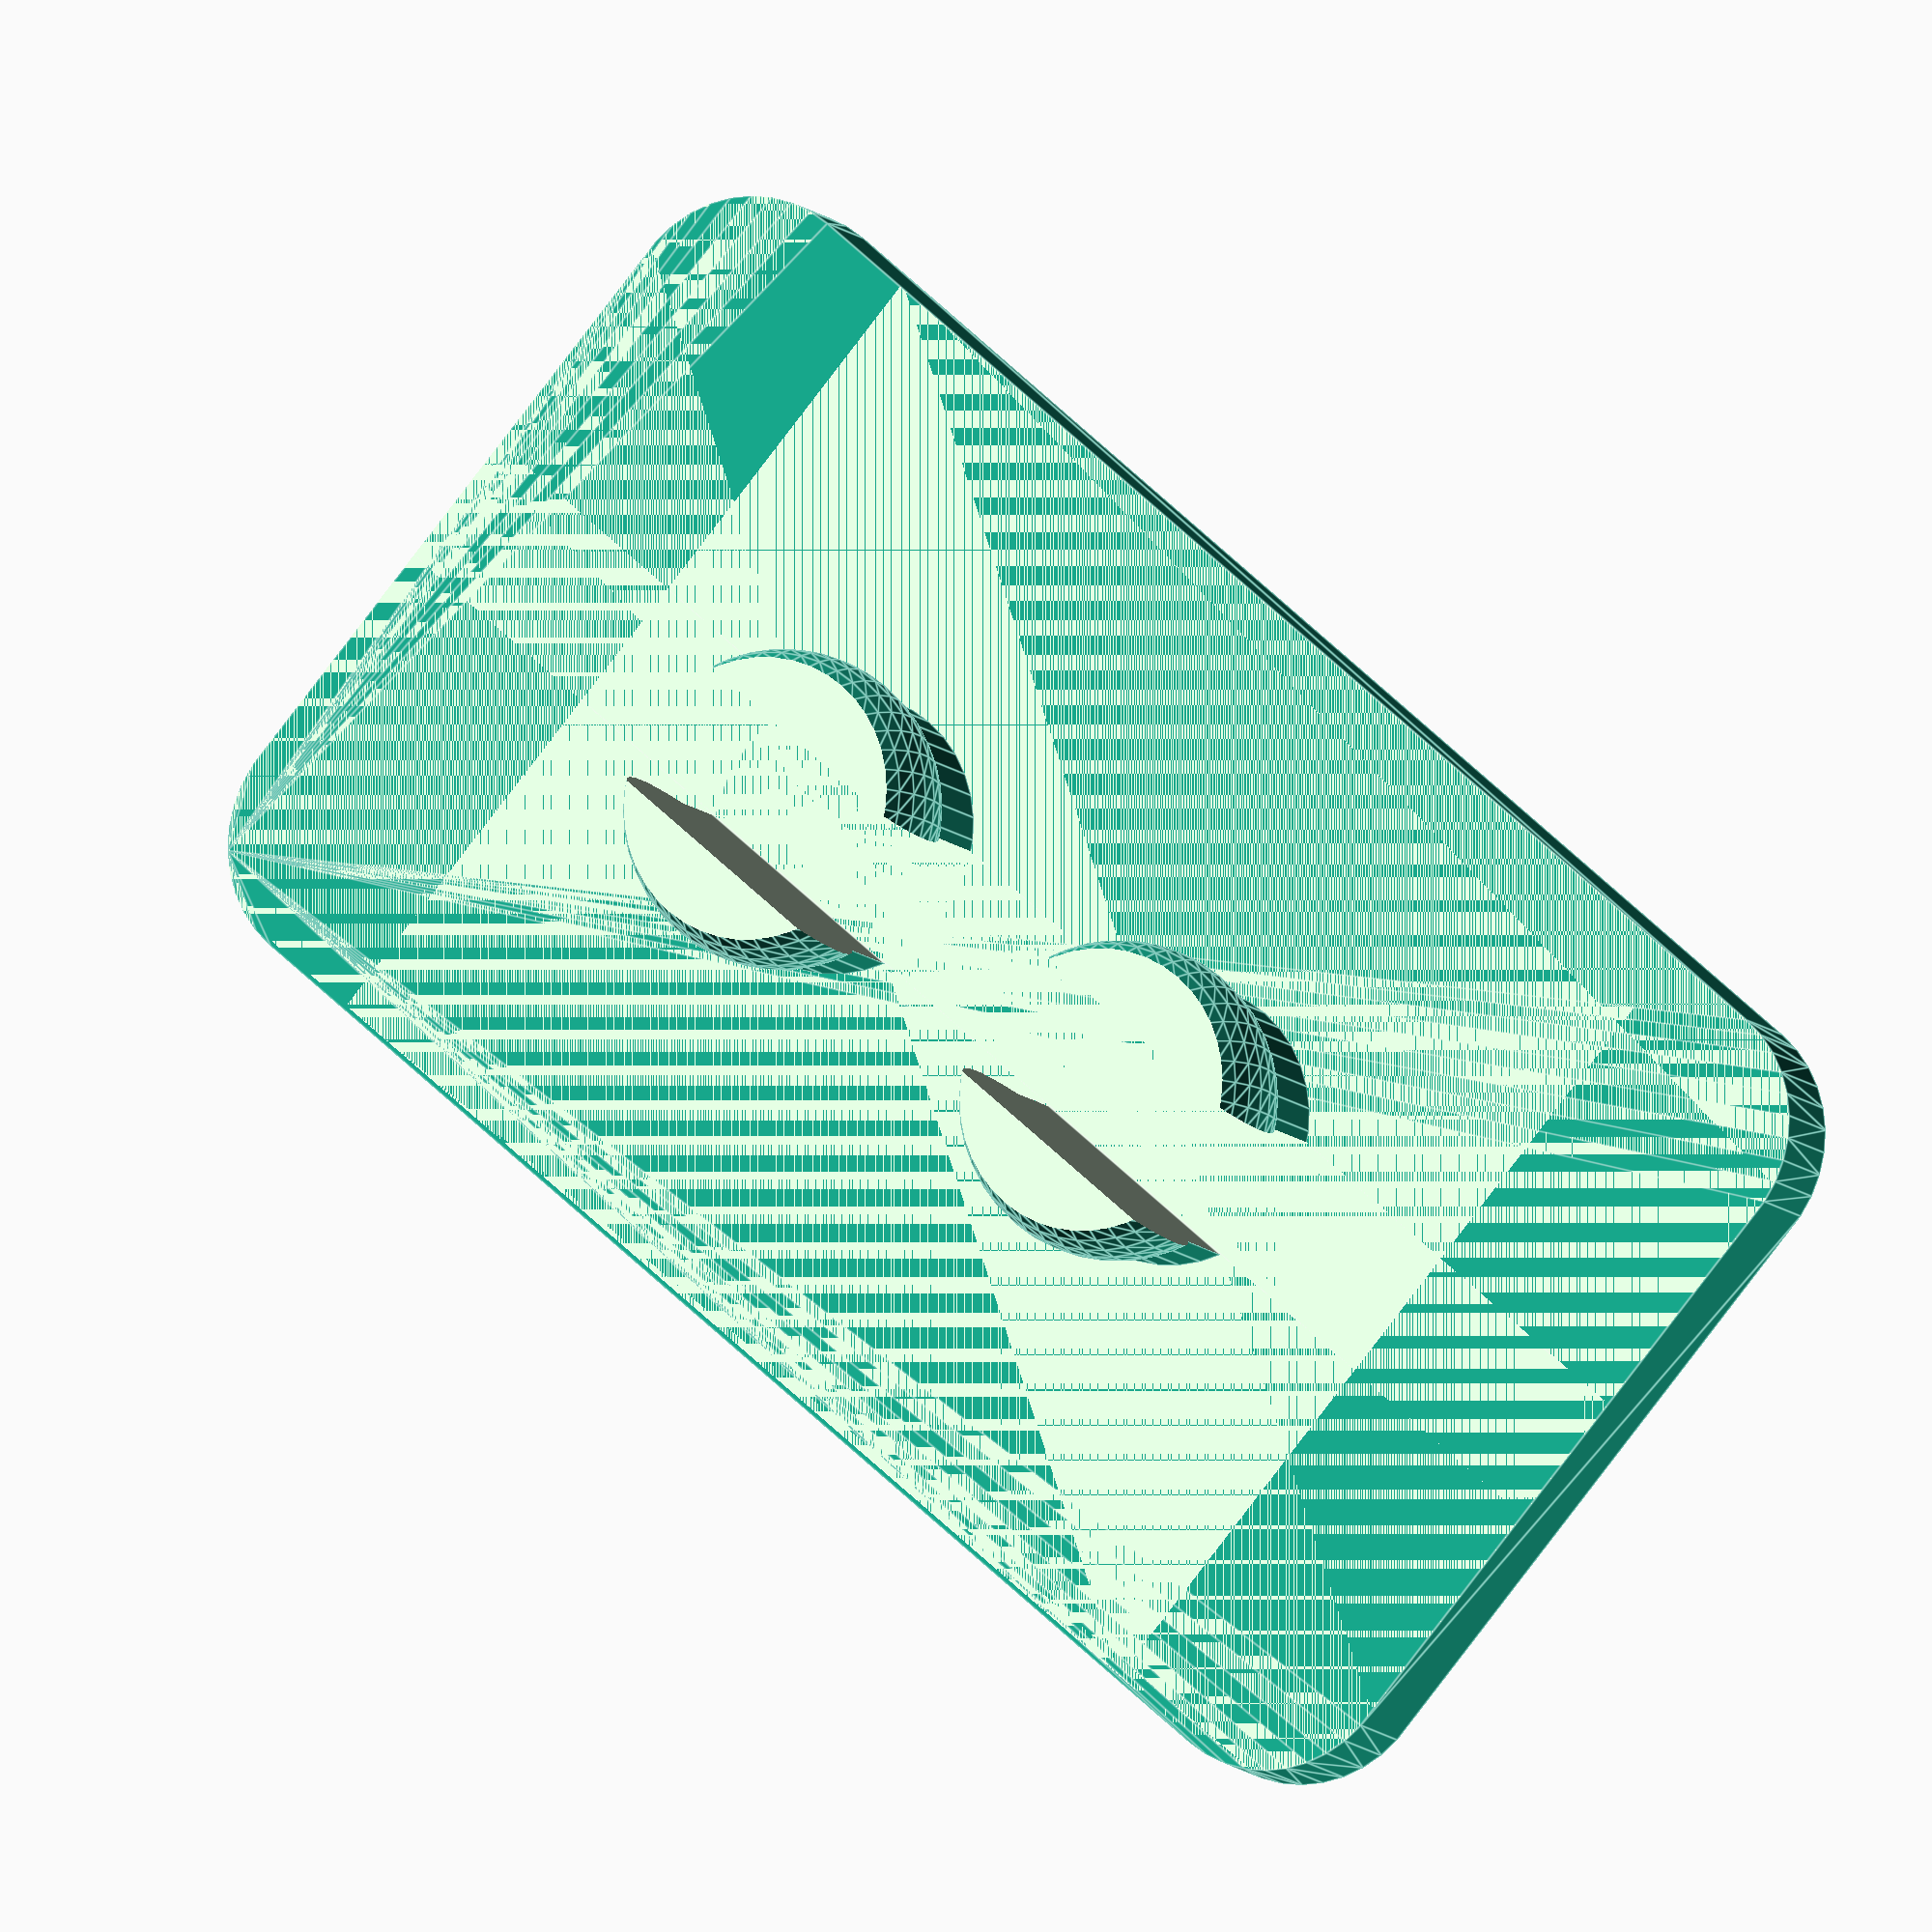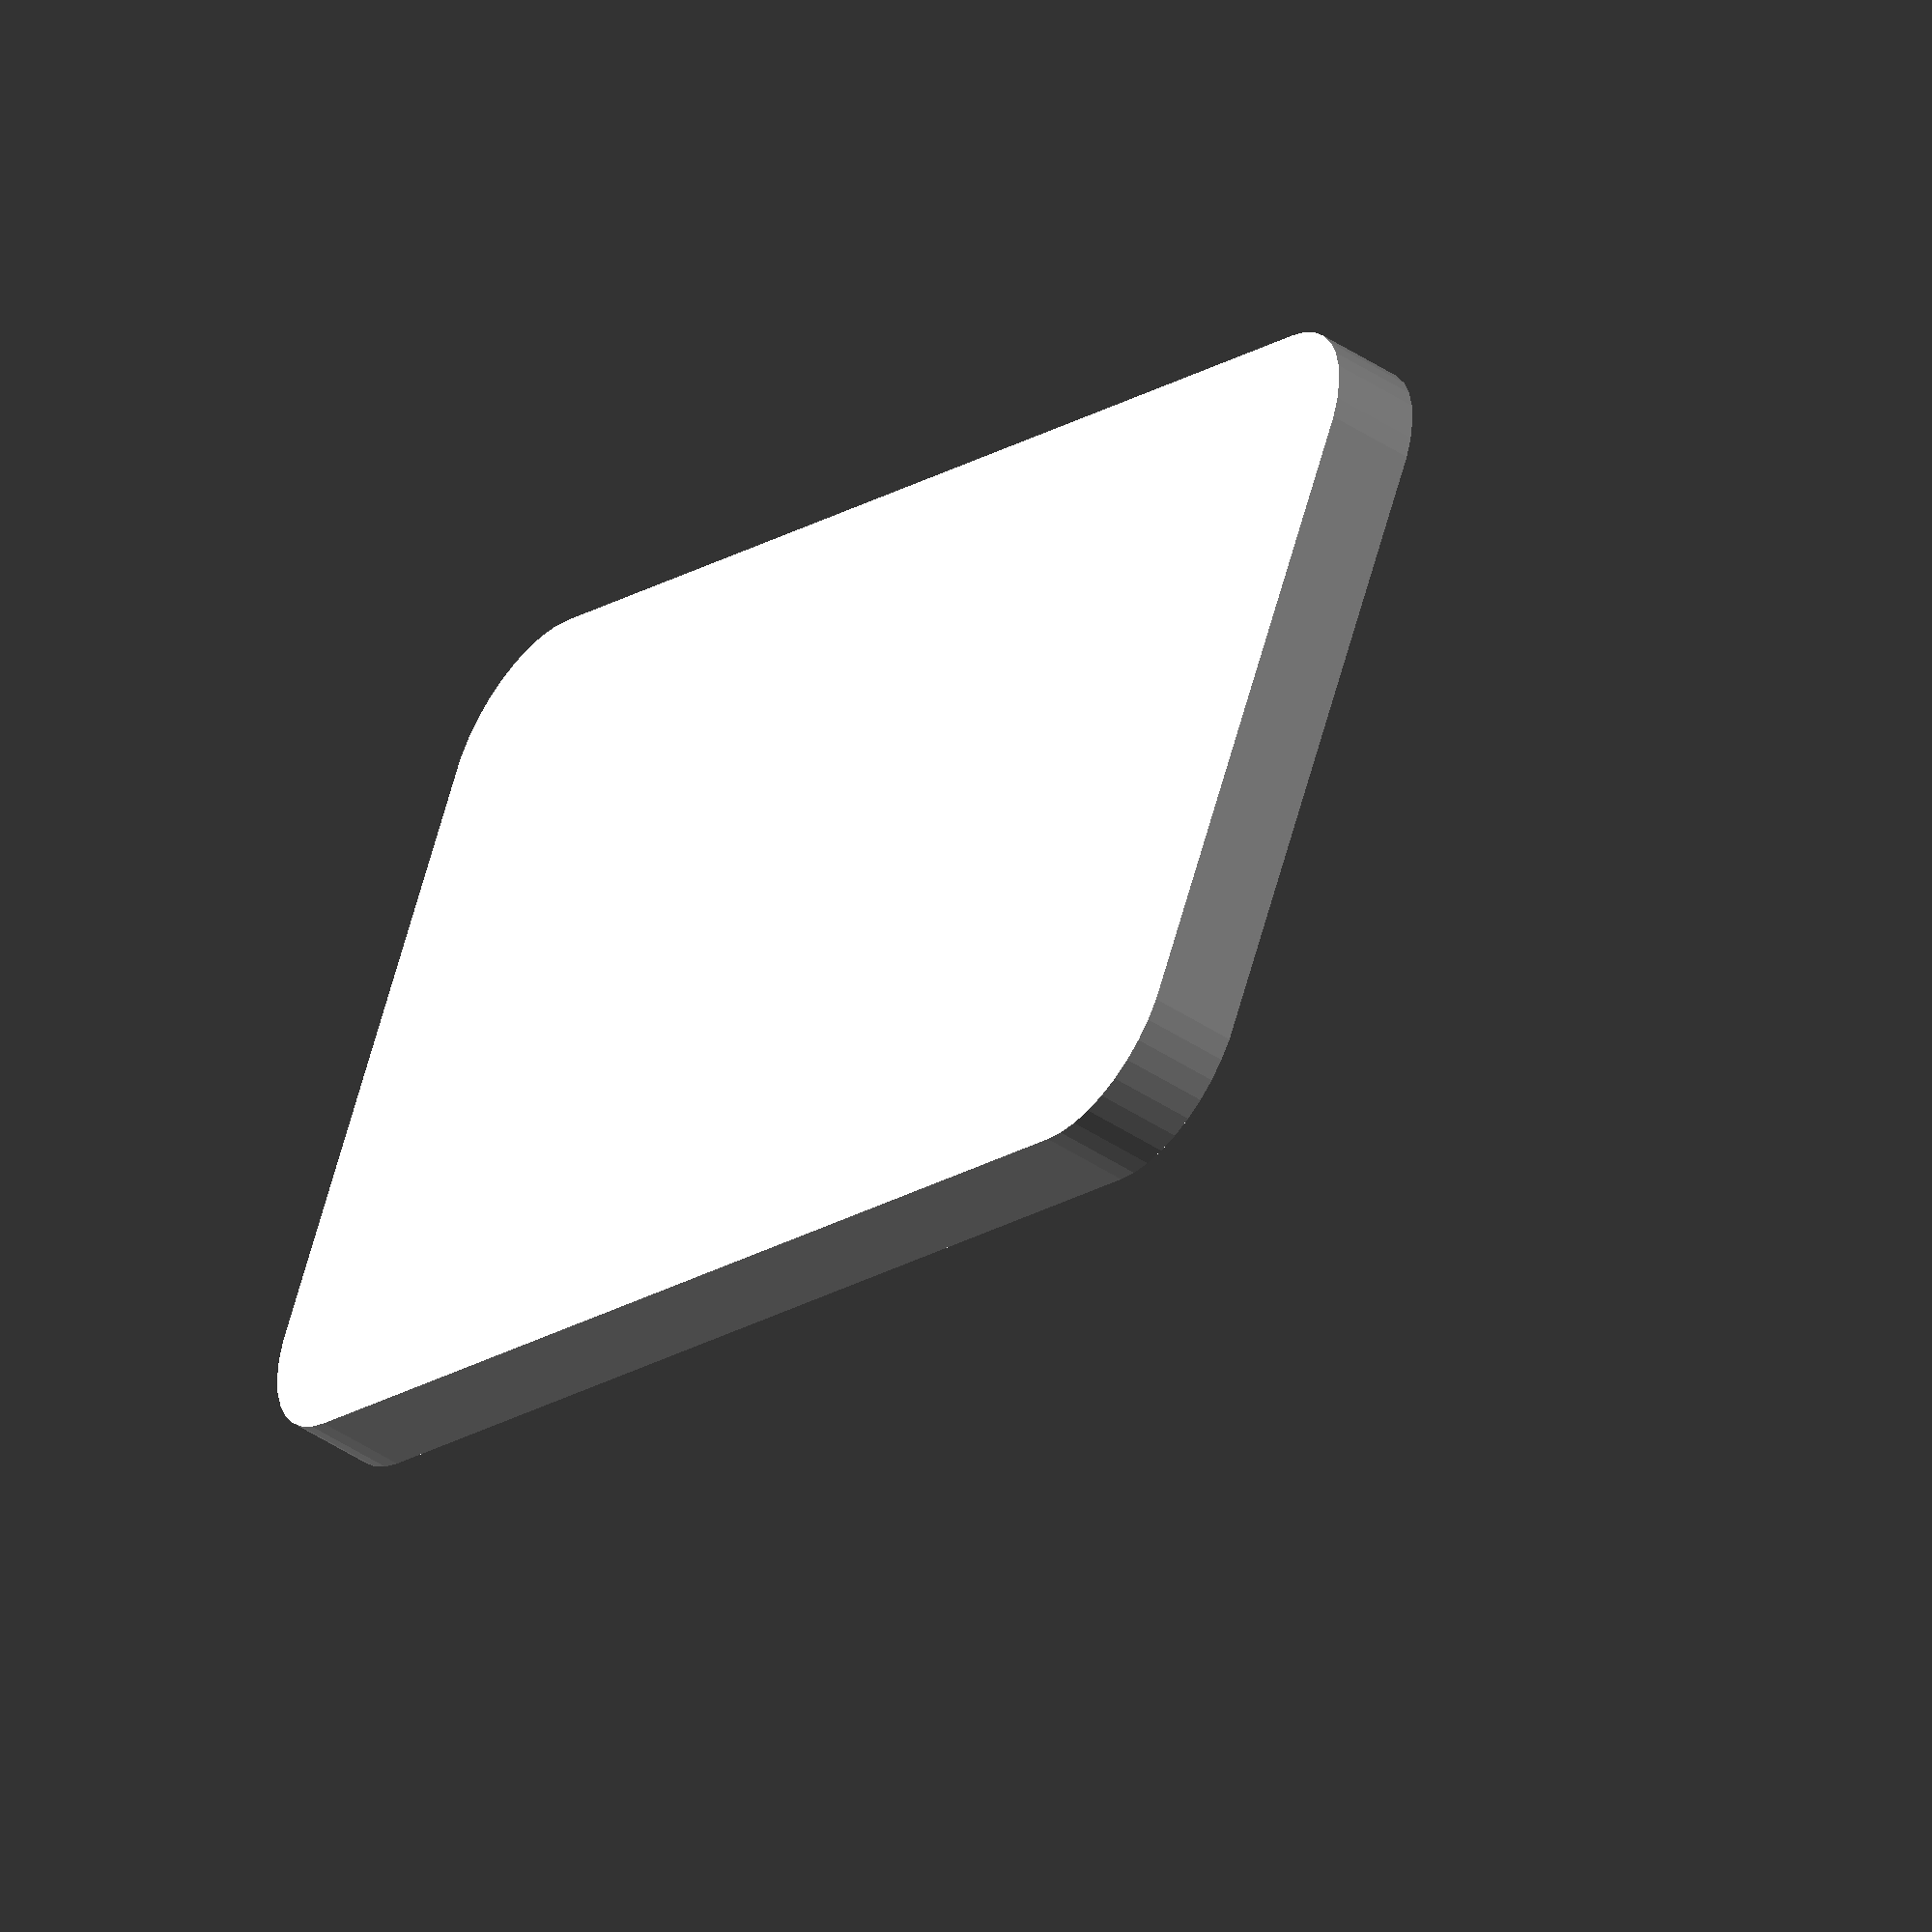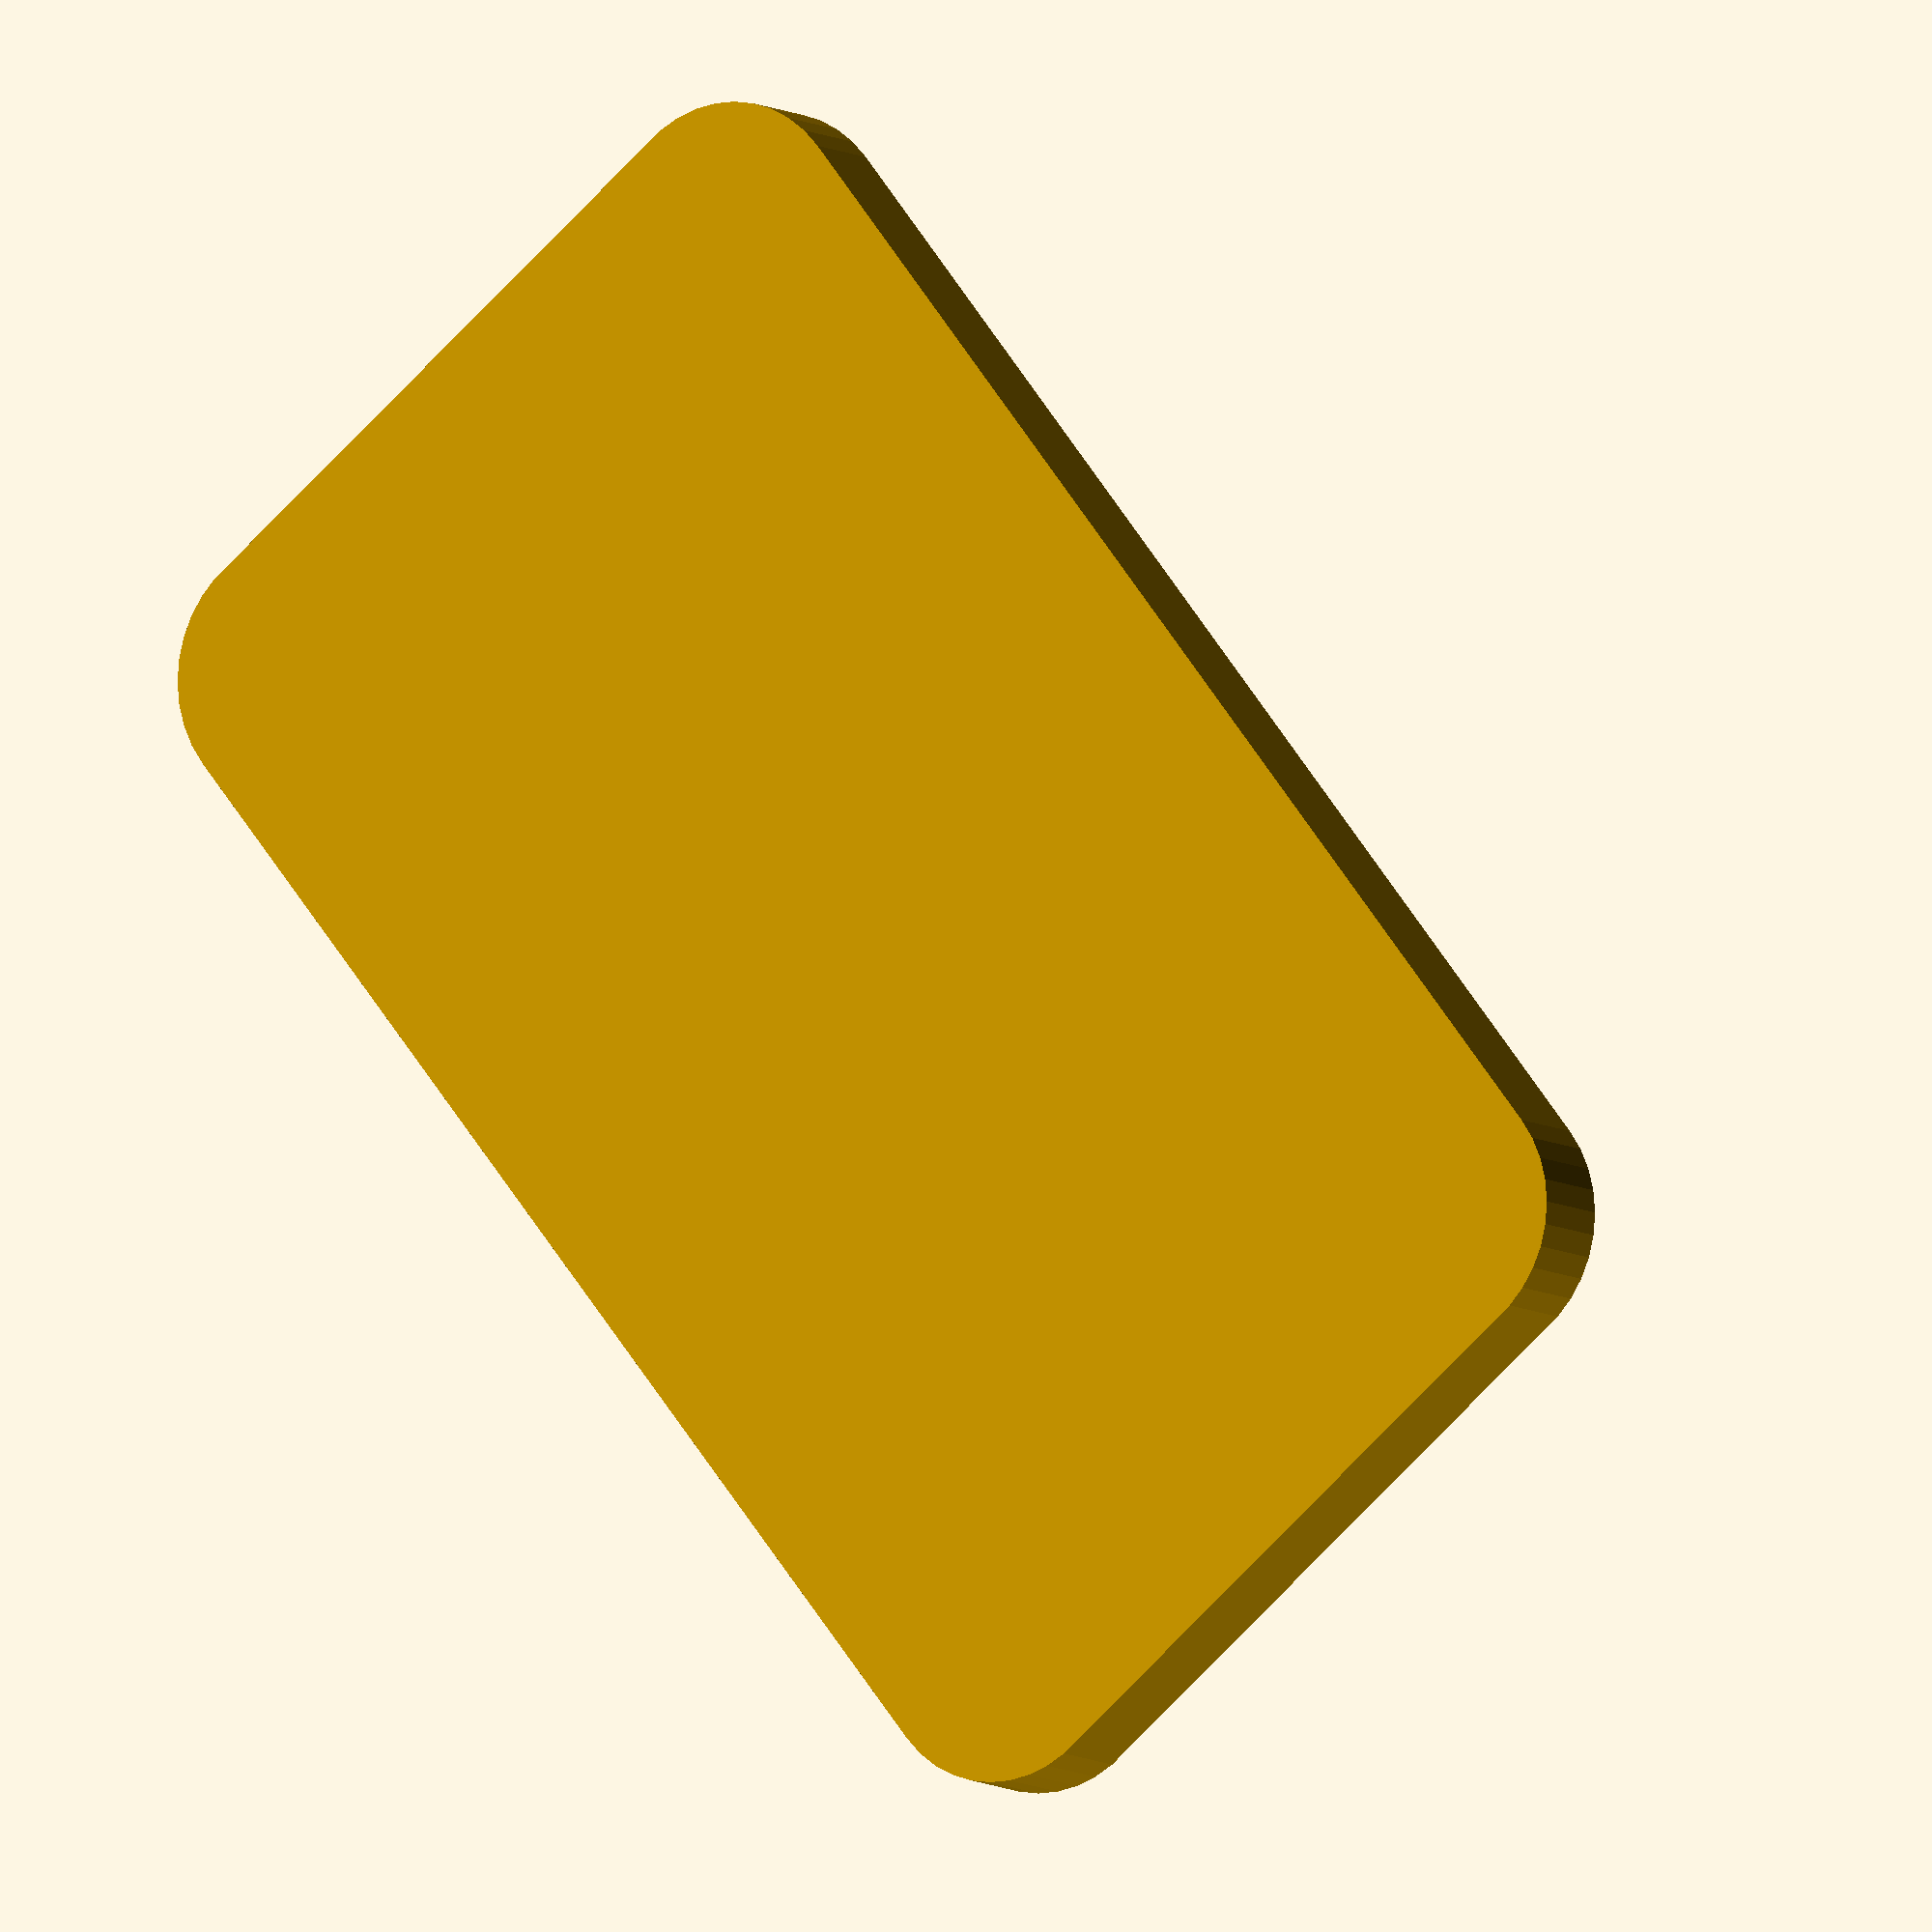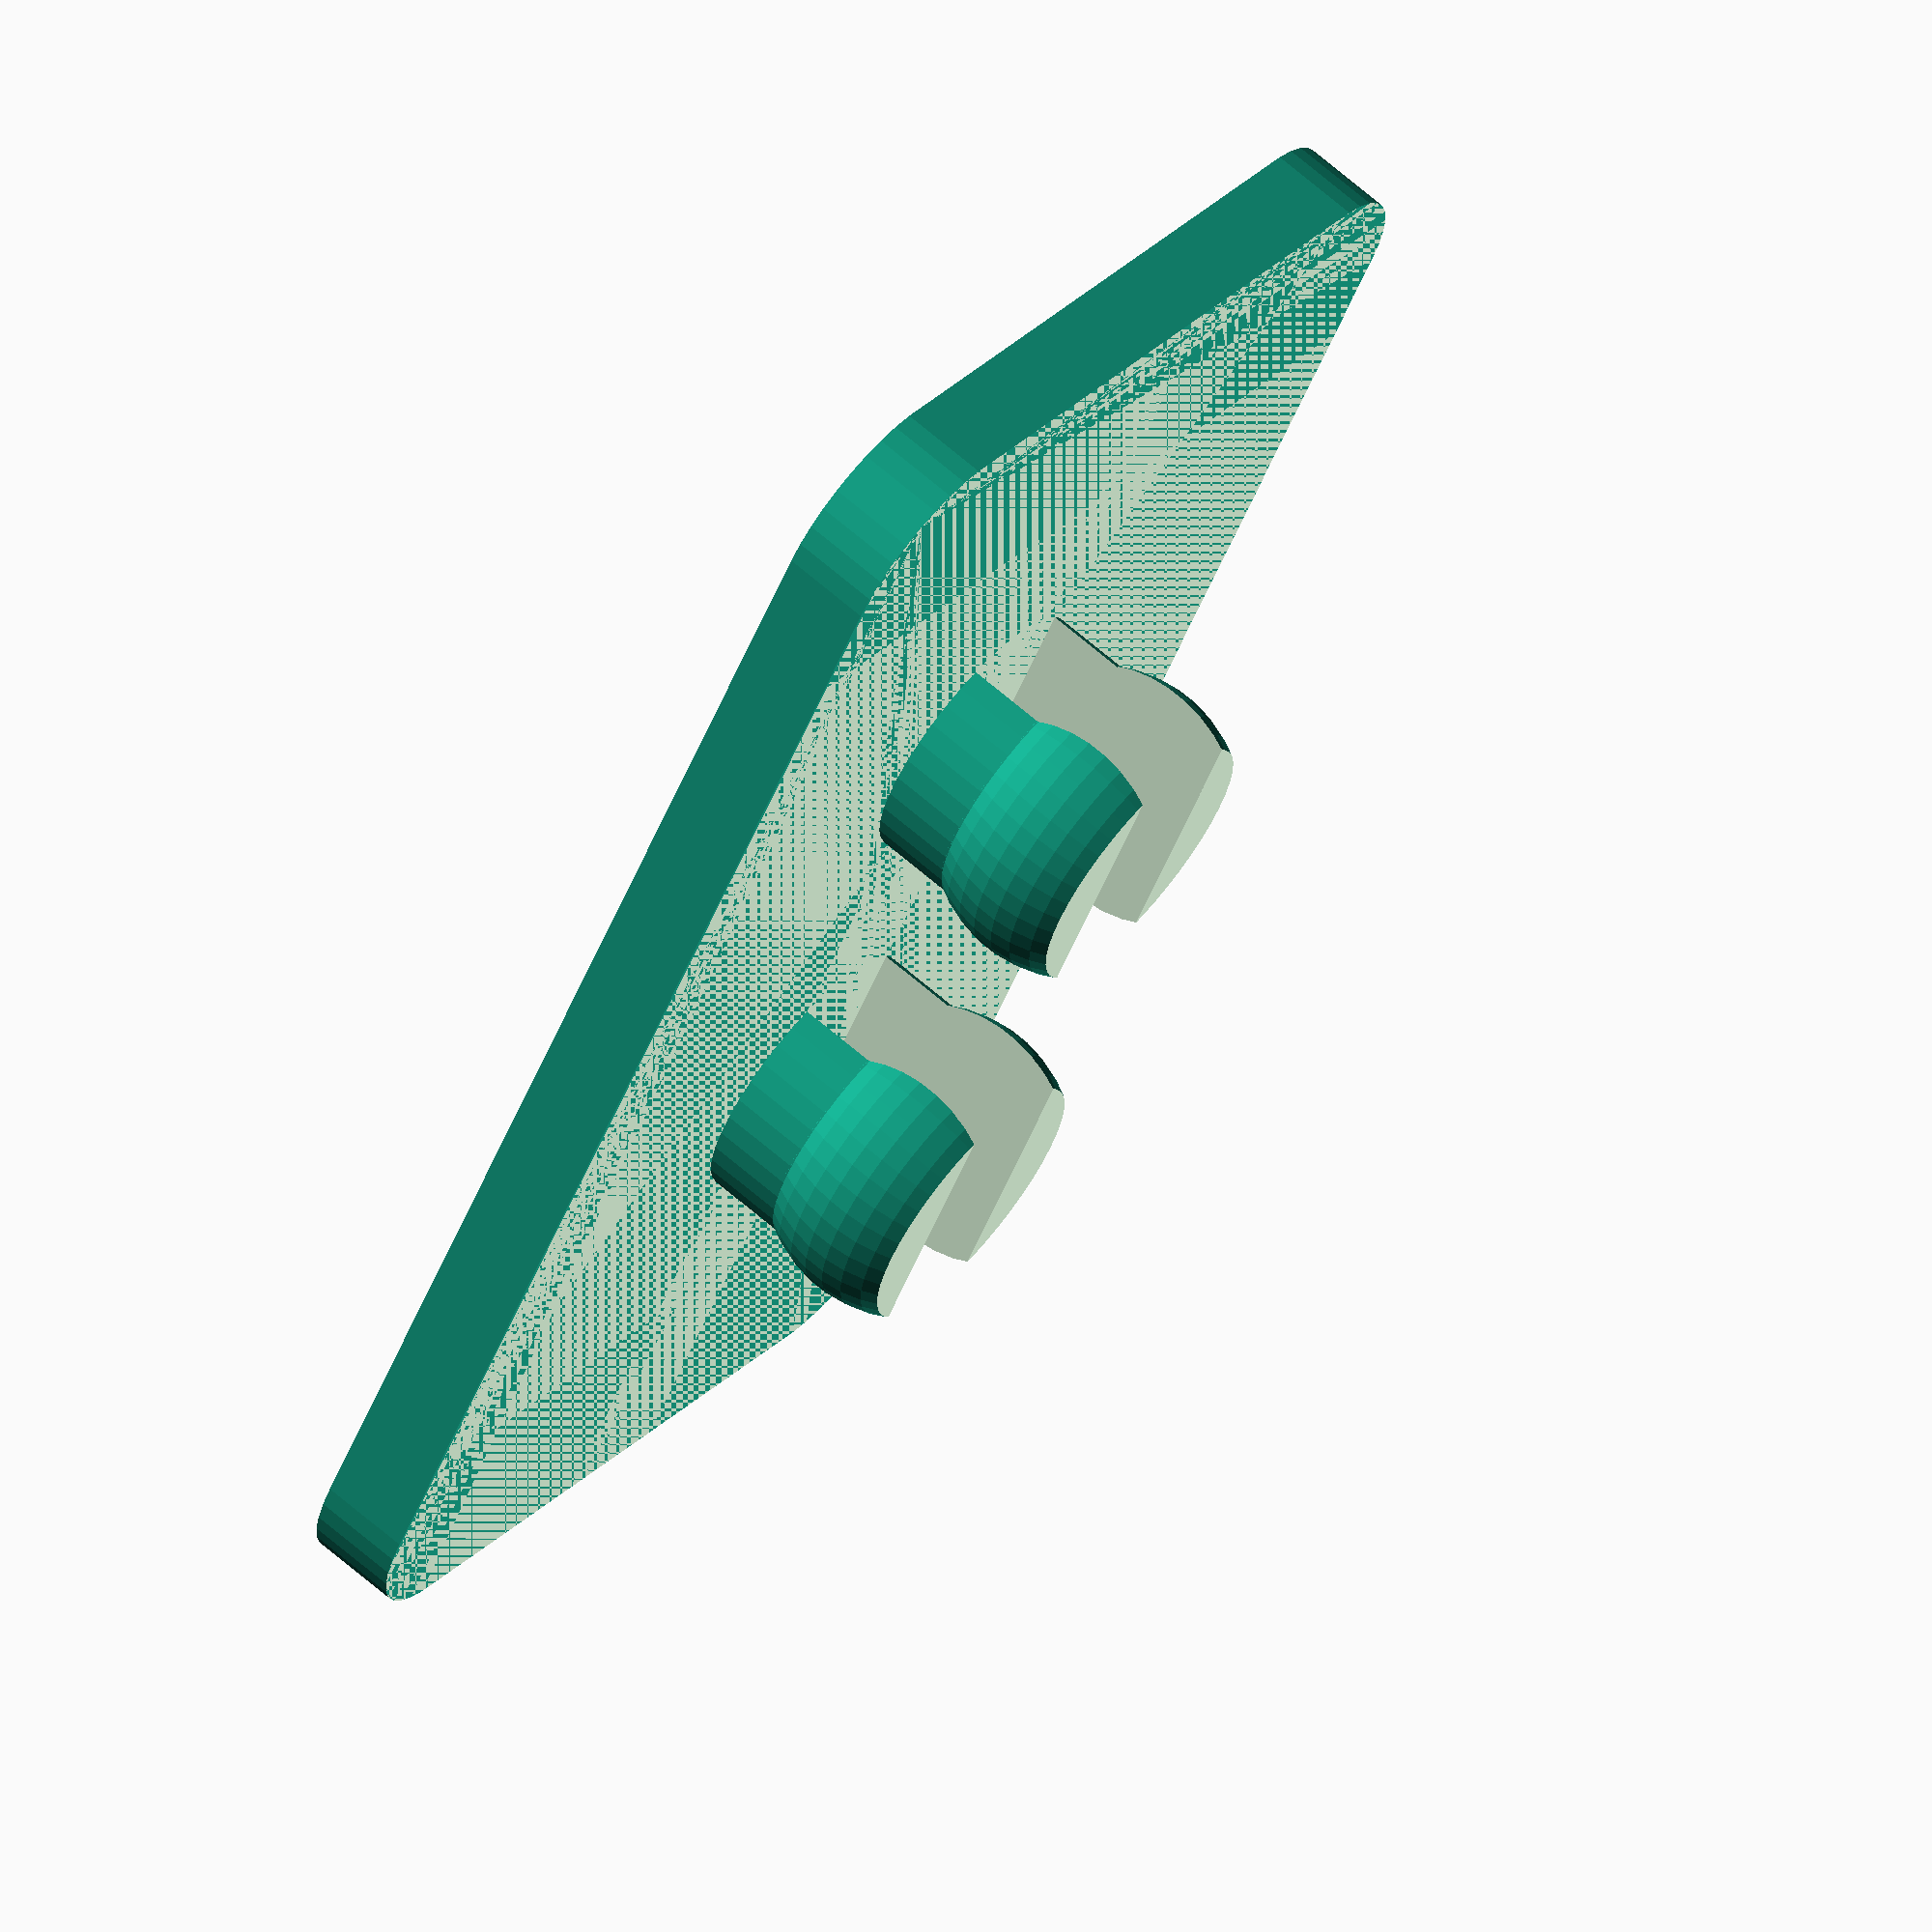
<openscad>
/**
Make 6 drawers that run the full drawer depth.
Assorted packs of resistors ordered from Amazon typically come in 30 denominations, so 5 drawers with 6 compartments is perfect for my needs

- costmo
- 2018-04-04
**/

// The surface dimensions of the cap
// The width of the cap (the edge that runs along the rail - if you want to entirely cover the wire path, make this the length of the run to cover)
capWidth = 35;
// The height of the cap (make this the rail's height or less) 
capHeight = 20;
// Width of the gap/space in the rail (the gap where your V-nuts/T-nuts slide into the rail, or a little smaller)
railGap = 6.2;
// How deep into the gap do we need to go to "catch." Make this tight to avoid adding a source of vibration.
gapReach = 1.8;
// When multiple insertion tabs are created, how far from the edge are the outer ones
multiTabInset = 6;

// The "catch" in the inertion tab is a ball. What is its diameter.
insertionCatchDiameter = 7.0;
// The height of the insertion catch ball. Leave enough room for wires to pass!
insertionCatchHeight = 3;

// How round to make the corners
cornerDiameter = 6;

// How thick to make the wall/cap
wallThickness = 2.0;

// How tall to make the post that snaps into the gap
gapPostHeight = gapReach;


// Rendering variables
// Minimum angle -- use for final rendering. Comment for preview.
$fa = 4; 
// Minimum size -- use for final rendering. Comment for preview.
$fs = 0.5; 

/* Calculated variables (these don't show in the Customizer) */
capDepth = wallThickness; // The depth of the cap

// adjust for corners
adjustedCapWidth = capWidth - cornerDiameter;
adjustedCapHeight = capHeight - cornerDiameter;

// The radius if the post to make in the rail gap for an insertion tab
gapPostDiameter = railGap;
// How wide to make the split in the insertion tab post
gapPostSplit = railGap * 0.5;


wireCover();

// The base unit that joins the pieces together
module wireCover()
{
    coverPlate();
    gapPosts();
}

// Make all of the insertion posts, based on the width of the piece.
// Break points are:
// Between 0 and 34   = 1 post
// Between 30 and 99 = 2 posts
// Everything larger  = 3 posts
module gapPosts()
{
    if( capWidth < 35 )
    {
        translate( [(adjustedCapHeight/2) + (gapPostDiameter/2), (adjustedCapWidth/2) + (gapPostDiameter/2), capDepth] )
        {
            gapPost();
        }
    }
    else if( capWidth < 100 )
    {
        translate( [(adjustedCapHeight/2) + (gapPostDiameter/2), (railGap + multiTabInset), capDepth] )
        {
            gapPost();
        }
        translate( [(adjustedCapHeight/2) + (gapPostDiameter/2), (capWidth - (railGap + multiTabInset)), capDepth] )
        {
            gapPost();
        }
    }
    else
    {
        translate( [(adjustedCapHeight/2) + (gapPostDiameter/2), (railGap + multiTabInset), capDepth] )
        {
            gapPost();
        }
        translate( [(adjustedCapHeight/2) + (gapPostDiameter/2), (adjustedCapWidth/2) + (gapPostDiameter/2), capDepth] )
        {
            gapPost();
        }
        translate( [(adjustedCapHeight/2) + (gapPostDiameter/2), (capWidth - (railGap + multiTabInset)), capDepth] )
        {
            gapPost();
        }
    }
}

// Make a single post
module gapPost()
{
    difference()
    {
        { // make a main body
            union()
            {
                {
                    // shaft
                    cylinder( d = gapPostDiameter, h = gapPostHeight );
                }
                {
                    difference()
                    {
                        {
                            
                            {
                                // ball at the top for tension
                                translate( [0, 0, (gapPostHeight + (insertionCatchHeight/2))] )
                                {
                                    scale( v = [1, 1, 0.95] )
                                    {
                                        sphere( d = insertionCatchDiameter );
                                    }
                                }
                            }
                        }
                        
                        { // remove the top and bottom of the ball at the set height
                            translate( [(-1 * (capHeight/2)), (-1 * (capWidth/2)), 0] )
                            {
                                cube( [capHeight, capWidth, gapPostHeight] );
                            }
                        }
                        {
                            translate( [(-1 * (capHeight/2)), (-1 * (capWidth/2)), gapPostHeight + insertionCatchHeight] )
                            {
                                cube( [capHeight, capWidth, gapPostHeight + 20] );
                            }
                        }
                        
                    }
                }
            }
        }
        { // Now remove a slice from the middle so the posts can squeeze together a little bit
            translate( [(-0.5 * gapPostSplit), (-0.5 * capWidth), 0] )
            {
                cube( [gapPostSplit, capWidth, 50] );
            }
        }
    }      
}

// Make the cover plate
module coverPlate()
{
    hull()
    {
        {
            translate( [(cornerDiameter/2), (cornerDiameter/2), 0] )
            {
                cube( [adjustedCapHeight, adjustedCapWidth, capDepth] );
            }
        }
        {
            coverPlateCorners();
        }
    }
            
}

// Convenience to add corners to the cover plate for hulling
module coverPlateCorners()
{
    translate( [(cornerDiameter/2), (cornerDiameter/2), 0] )
    {
        cylinder( d = cornerDiameter, h = capDepth );
    }
    
    translate( [(cornerDiameter/2) + adjustedCapHeight, (cornerDiameter/2), 0] )
    {
        cylinder( d = cornerDiameter, h = capDepth );
    }
    
    translate( [(cornerDiameter/2), (cornerDiameter/2) + adjustedCapWidth, 0] )
    {
        cylinder( d = cornerDiameter, h = capDepth );
    }
    
    translate( [(cornerDiameter/2) + adjustedCapHeight, (cornerDiameter/2) + adjustedCapWidth, 0] )
    {
        cylinder( d = cornerDiameter, h = capDepth );
    }
}
</openscad>
<views>
elev=190.1 azim=131.3 roll=156.5 proj=o view=edges
elev=46.3 azim=243.9 roll=232.8 proj=o view=wireframe
elev=8.2 azim=218.3 roll=211.6 proj=o view=solid
elev=112.7 azim=211.9 roll=229.1 proj=o view=wireframe
</views>
